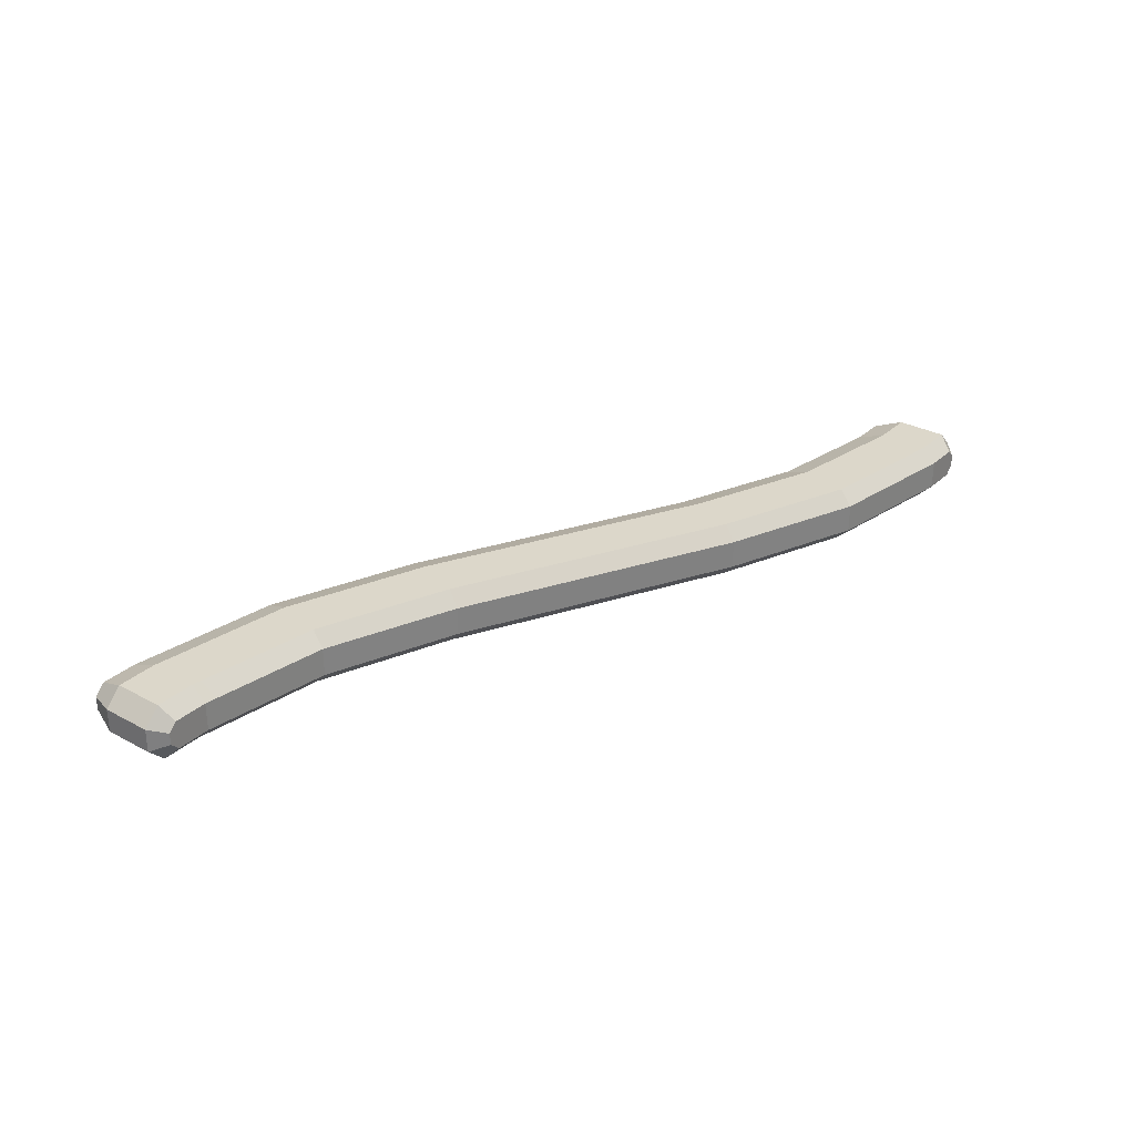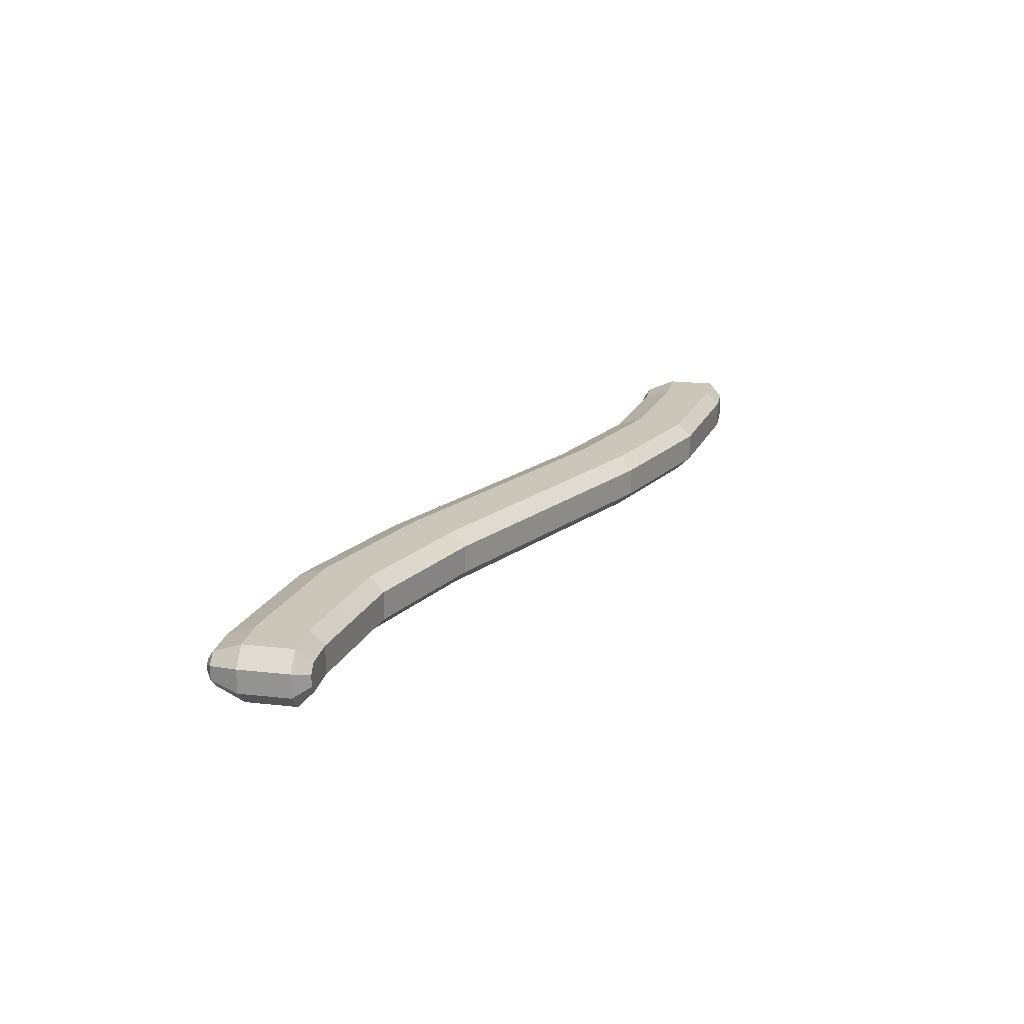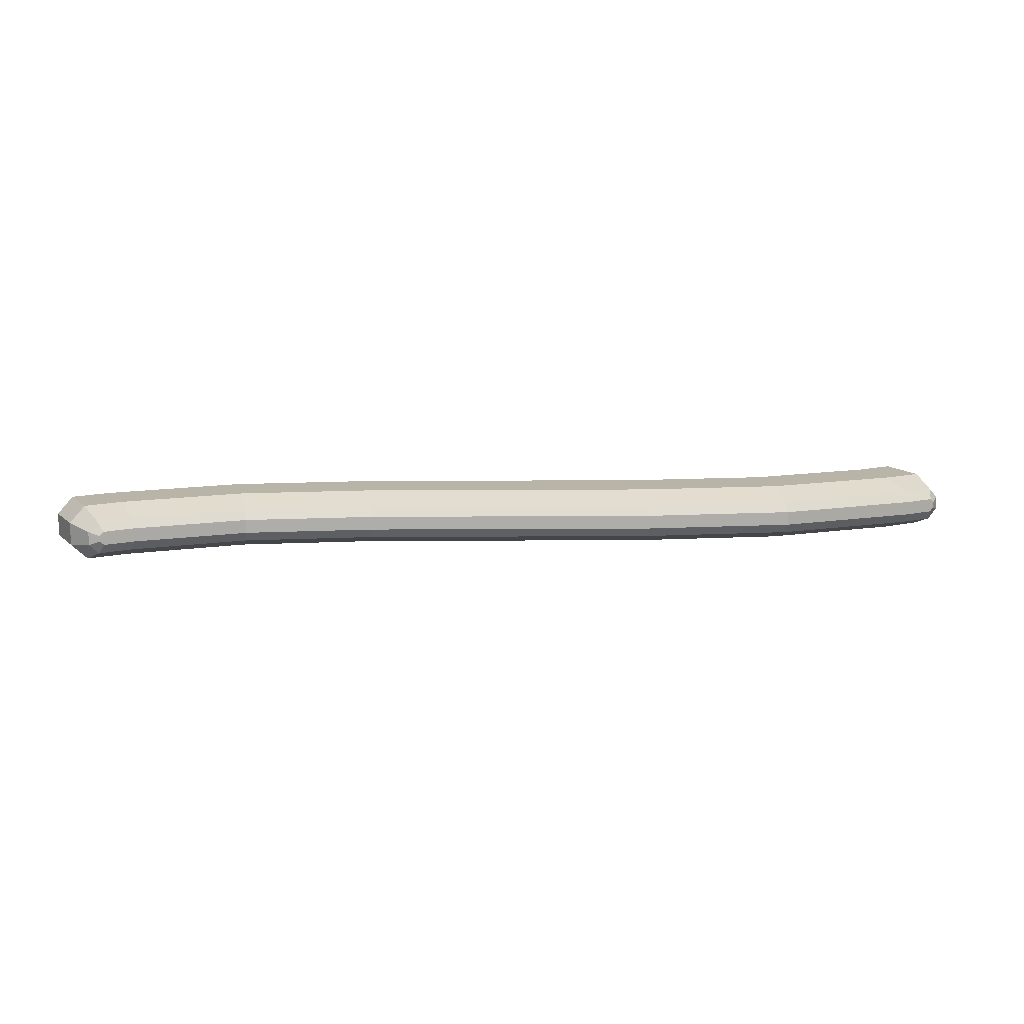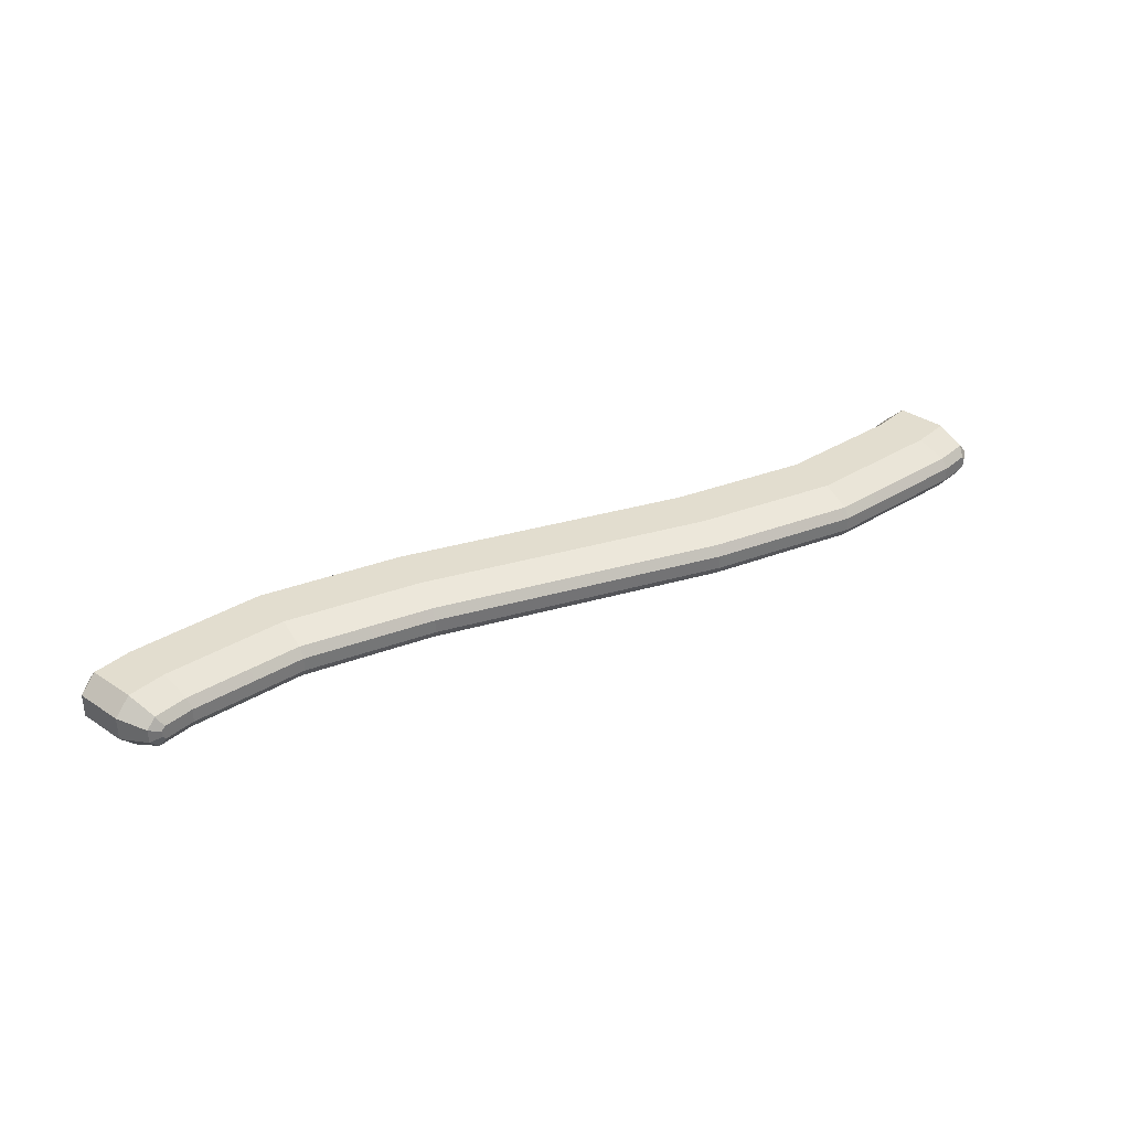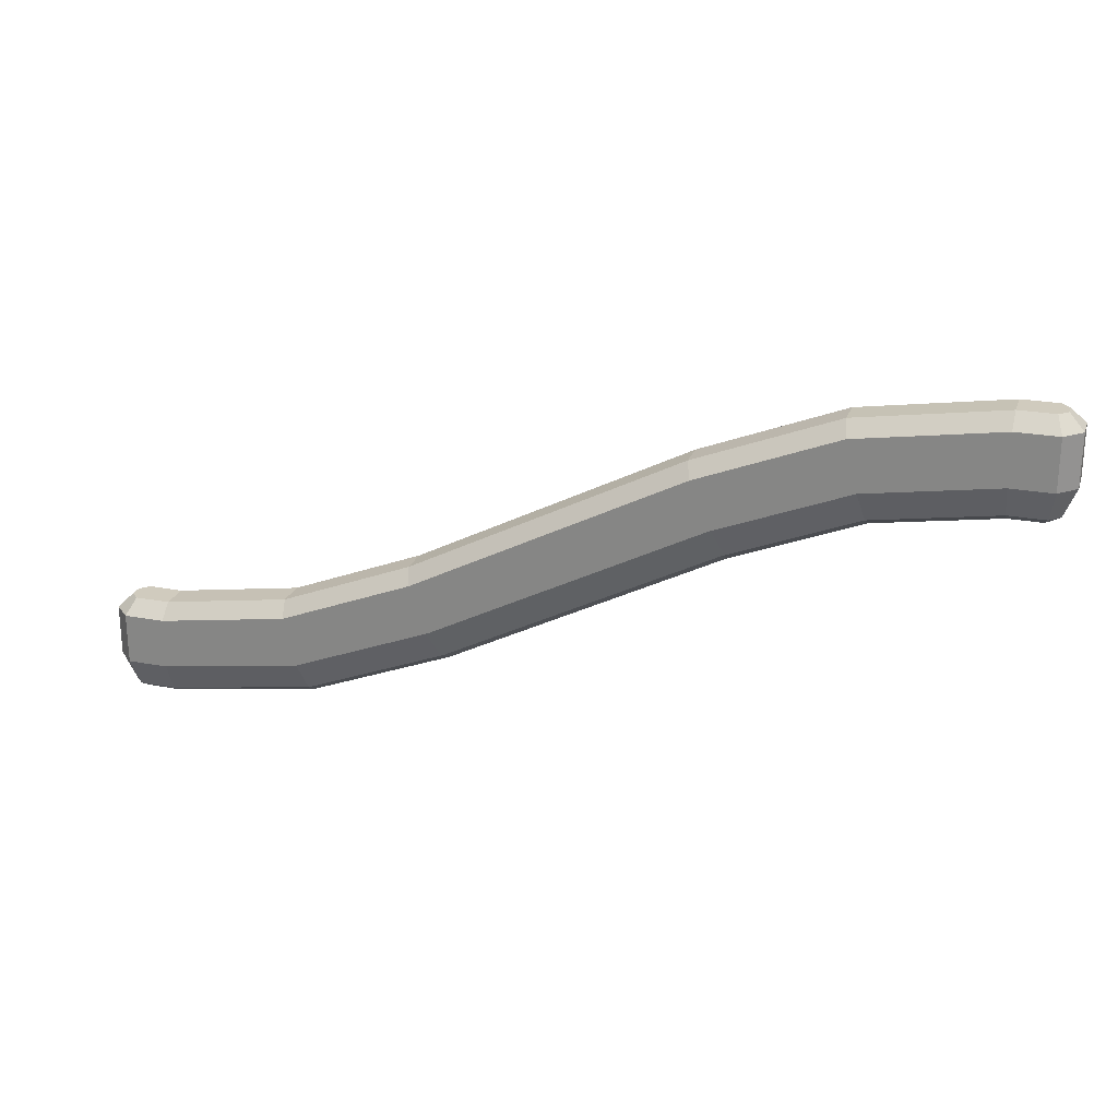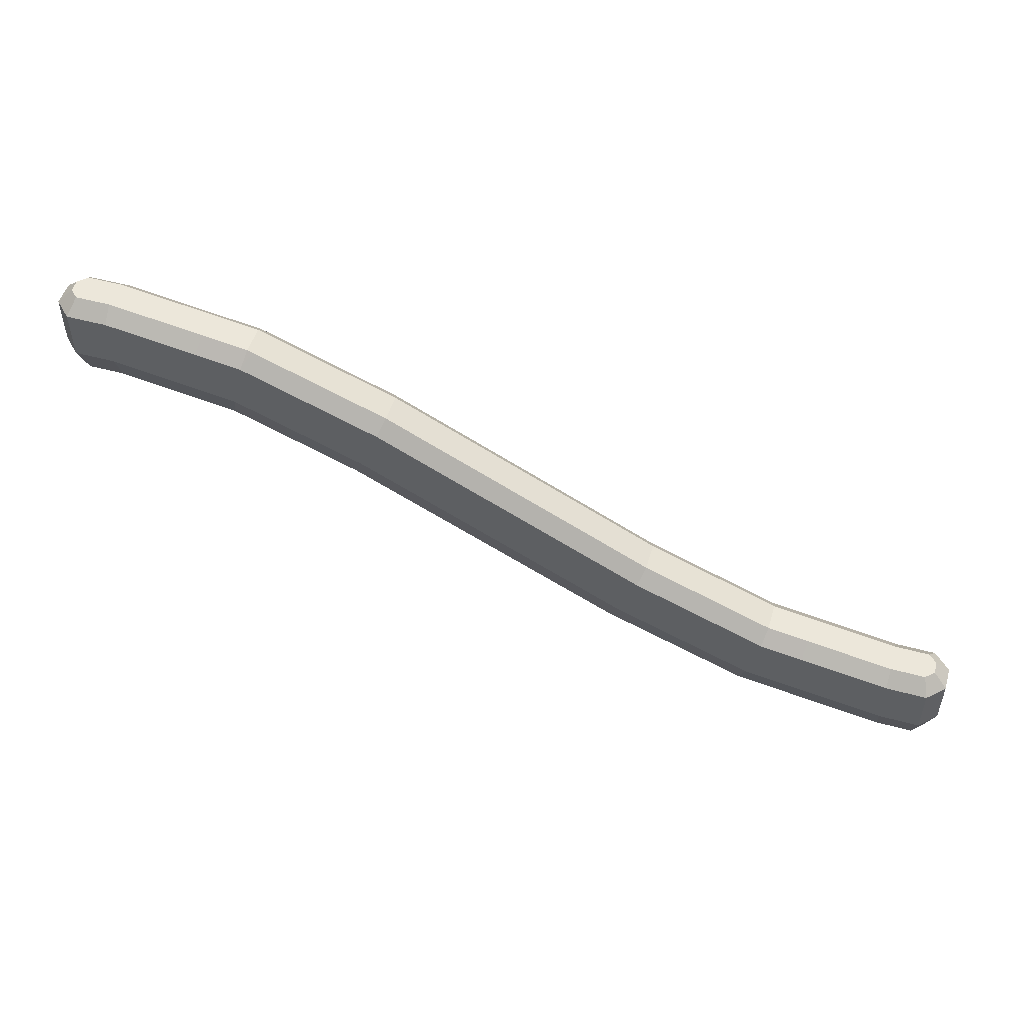
<metadata>
{"format":"obj","ext":"obj","renderer":"f3d","projection":"perspective","resolution":1024,"background":"white","views":[{"elev":30.6,"azim":127.8,"up":"+Z"},{"elev":21.0,"azim":101.2,"up":"+Z"},{"elev":13.0,"azim":-28.2,"up":"+Z"},{"elev":35.0,"azim":-48.3,"up":"+Z"},{"elev":23.6,"azim":-162.5,"up":"+Y"},{"elev":50.6,"azim":16.5,"up":"+Y"}]}
</metadata>
<code>
o object1
g object1
v -1.922 0.9744 0.4
v -1.448 0.7868 0.4
v -1.43 0.8328 0.45
v -1.91 1.023 0.45
v -1.43 0.8328 0.55
v -1.91 1.023 0.55
v -1.448 0.7868 0.6
v -1.922 0.9744 0.6
v -1.512 0.6257 0.6
v -0.5789 0.1442 0.6
v -0.09563 -0.04701 0.6
v 0.4 -0.125 0.6
v 0.4 0.05 0.6
v -0.05508 0.1225 0.6
v -0.5151 0.3053 0.6
v -2.4 1.05 0.6
v -2.4 0.875 0.6
v -1.962 0.8048 0.6
v -0.616 0.05086 0.5594
v -1.549 0.5323 0.5594
v -0.6246 0.02916 0.5246
v -1.558 0.5106 0.5246
v -0.6246 0.02916 0.4754
v -1.558 0.5106 0.4754
v -0.616 0.05086 0.4406
v -1.549 0.5323 0.4406
v -0.5789 0.1442 0.4
v -1.512 0.6257 0.4
v -1.986 0.7066 0.4406
v -1.962 0.8048 0.4
v -2.4 0.7736 0.4406
v -2.4 0.875 0.4
v -2.541 0.875 0.4
v -2.525 0.7736 0.4406
v -2.51 0.75 0.4754
v -2.4 0.75 0.4754
v -2.525 0.75 0.4898
v -2.559 0.7736 0.4754
v -2.525 0.75 0.5102
v -2.559 0.7736 0.5246
v -2.6 0.875 0.5414
v -2.6 0.875 0.4586
v -2.6 1.05 0.4586
v -2.6 1.05 0.5414
v -2.541 1.05 0.4
v -2.55 1.1 0.4793
v -2.521 1.1 0.45
v -2.55 1.1 0.5207
v -2.521 1.1 0.55
v -2.4 1.1 0.55
v -2.4 1.1 0.45
v -2.541 1.05 0.6
v -2.4 1.05 0.4
v -2.541 0.875 0.6
v -2.525 0.7736 0.5594
v -2.4 0.7736 0.5594
v -2.4 0.75 0.5246
v -2.51 0.75 0.5246
v -1.986 0.7066 0.5594
v -1.991 0.6838 0.5246
v -1.991 0.6838 0.4754
v -0.1191 -0.1453 0.4406
v -0.09563 -0.04701 0.4
v 0.4 -0.125 0.4
v 0.4 -0.2264 0.4406
v -0.1246 -0.1681 0.4754
v 0.4 -0.25 0.4754
v -0.1246 -0.1681 0.5246
v 0.4 -0.25 0.5246
v -0.1191 -0.1453 0.5594
v 0.4 -0.2264 0.5594
v 0.5102 -0.25 0.5246
v 0.5246 -0.2264 0.5594
v 0.5414 -0.125 0.6
v 0.5594 -0.2264 0.5246
v 0.6 -0.125 0.5414
v 0.6 0.05 0.5414
v 0.5414 0.05 0.6
v 0.5207 0.1 0.55
v 0.55 0.1 0.5207
v 0.6 0.05 0.4586
v 0.55 0.1 0.4793
v 0.5207 0.1 0.45
v 0.5414 0.05 0.4
v 0.5414 -0.125 0.4
v 0.6 -0.125 0.4586
v 0.4 0.05 0.4
v 0.5246 -0.2264 0.4406
v 0.5594 -0.2264 0.4754
v 0.5102 -0.25 0.4754
v 0.5246 -0.25 0.4898
v 0.5246 -0.25 0.5102
v 0.4 0.1 0.45
v -0.04349 0.1709 0.45
v -0.05508 0.1225 0.4
v 0.4 0.1 0.55
v -0.04349 0.1709 0.55
v -0.4968 0.3513 0.45
v -0.4968 0.3513 0.55
v -0.5151 0.3053 0.4
f 4 3 1
f 3 2 1
f 6 5 3
f 6 3 4
f 8 7 5
f 8 5 6
f 16 17 18
f 8 18 9
f 9 15 7
f 10 11 15
f 11 12 14
f 74 13 12
f 74 78 13
f 12 13 14
f 11 14 15
f 9 10 15
f 7 8 9
f 16 52 54
f 17 16 54
f 8 16 18
f 20 19 10
f 19 11 10
f 19 70 11
f 59 20 9
f 59 9 18
f 20 10 9
f 22 21 19
f 22 19 20
f 24 23 21
f 24 21 22
f 26 25 24
f 25 23 24
f 28 27 26
f 27 63 25
f 63 62 25
f 27 25 26
f 28 26 29
f 30 28 29
f 32 30 31
f 30 29 31
f 31 34 32
f 34 33 32
f 31 36 35
f 31 35 34
f 34 35 38
f 35 37 38
f 37 39 40
f 37 40 38
f 38 40 41
f 38 41 42
f 43 42 41
f 43 41 44
f 45 33 42
f 45 42 43
f 46 47 43
f 47 45 43
f 47 46 48
f 49 51 47
f 49 50 51
f 47 48 49
f 50 49 16
f 49 52 16
f 52 49 48
f 52 48 44
f 51 53 47
f 53 45 47
f 43 44 46
f 44 48 46
f 44 41 54
f 44 54 52
f 40 55 54
f 40 54 41
f 54 55 17
f 55 56 17
f 55 58 56
f 58 57 56
f 57 60 59
f 57 59 56
f 36 61 60
f 36 60 57
f 39 58 40
f 58 55 40
f 39 37 35
f 35 36 57
f 57 58 35
f 58 39 35
f 32 33 53
f 30 53 1
f 28 1 2
f 28 2 100
f 100 63 27
f 95 64 63
f 87 85 64
f 87 84 85
f 95 87 64
f 100 95 63
f 100 27 28
f 28 30 1
f 33 45 53
f 30 32 53
f 42 33 34
f 42 34 38
f 31 29 36
f 29 61 36
f 65 62 64
f 62 63 64
f 67 66 65
f 66 62 65
f 69 68 66
f 69 66 67
f 71 70 68
f 71 68 69
f 69 72 71
f 72 73 71
f 73 74 12
f 73 12 71
f 76 74 75
f 74 73 75
f 78 74 77
f 74 76 77
f 77 80 78
f 80 79 78
f 82 80 77
f 82 77 81
f 81 84 83
f 81 83 82
f 81 86 84
f 86 85 84
f 89 88 86
f 88 85 86
f 89 91 90
f 89 90 88
f 89 75 91
f 75 92 91
f 83 84 87
f 83 87 93
f 87 95 93
f 95 94 93
f 93 94 97
f 93 97 96
f 99 97 94
f 99 94 98
f 98 94 100
f 94 95 100
f 13 78 79
f 13 79 96
f 80 82 83
f 83 93 79
f 93 96 79
f 79 80 83
f 77 76 81
f 76 86 81
f 86 76 89
f 76 75 89
f 75 73 72
f 75 72 92
f 90 91 92
f 67 90 72
f 72 69 67
f 90 92 72
f 88 90 65
f 90 67 65
f 64 85 88
f 64 88 65
f 29 26 61
f 26 24 61
f 25 62 23
f 62 66 23
f 61 24 22
f 61 22 60
f 23 66 68
f 23 68 21
f 60 22 20
f 60 20 59
f 21 68 70
f 21 70 19
f 56 59 18
f 56 18 17
f 15 14 97
f 15 97 99
f 96 97 14
f 96 14 13
f 12 11 70
f 12 70 71
f 16 8 6
f 16 6 50
f 7 15 99
f 7 99 5
f 50 6 4
f 50 4 51
f 5 99 98
f 5 98 3
f 51 4 53
f 4 1 53
f 3 98 2
f 98 100 2

</code>
